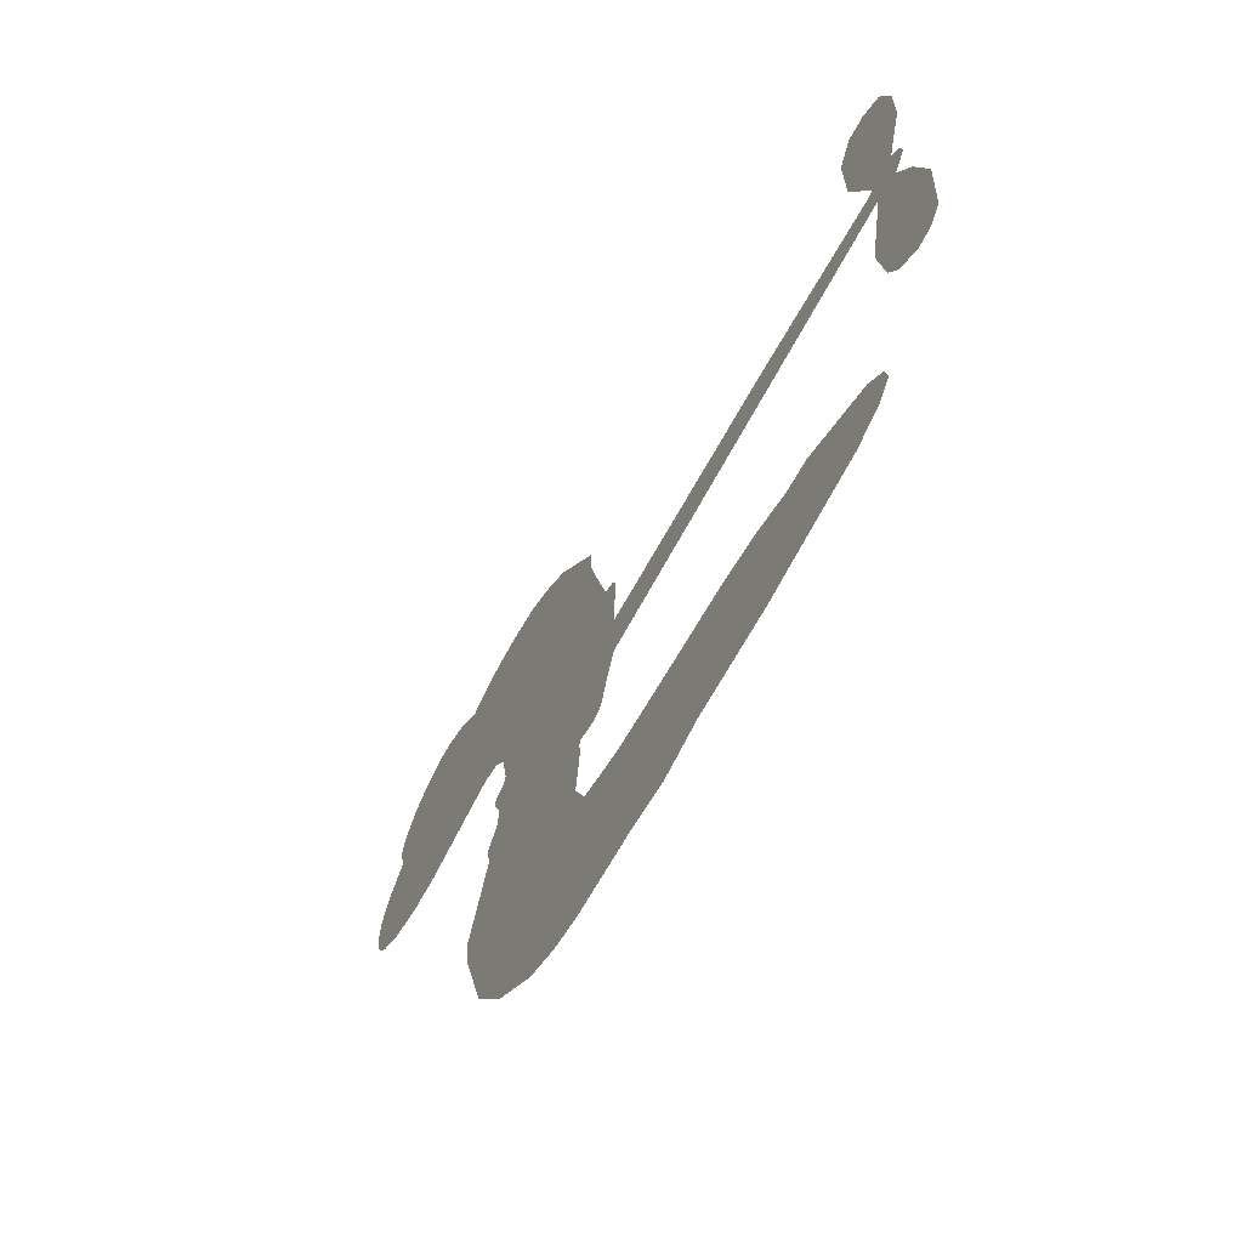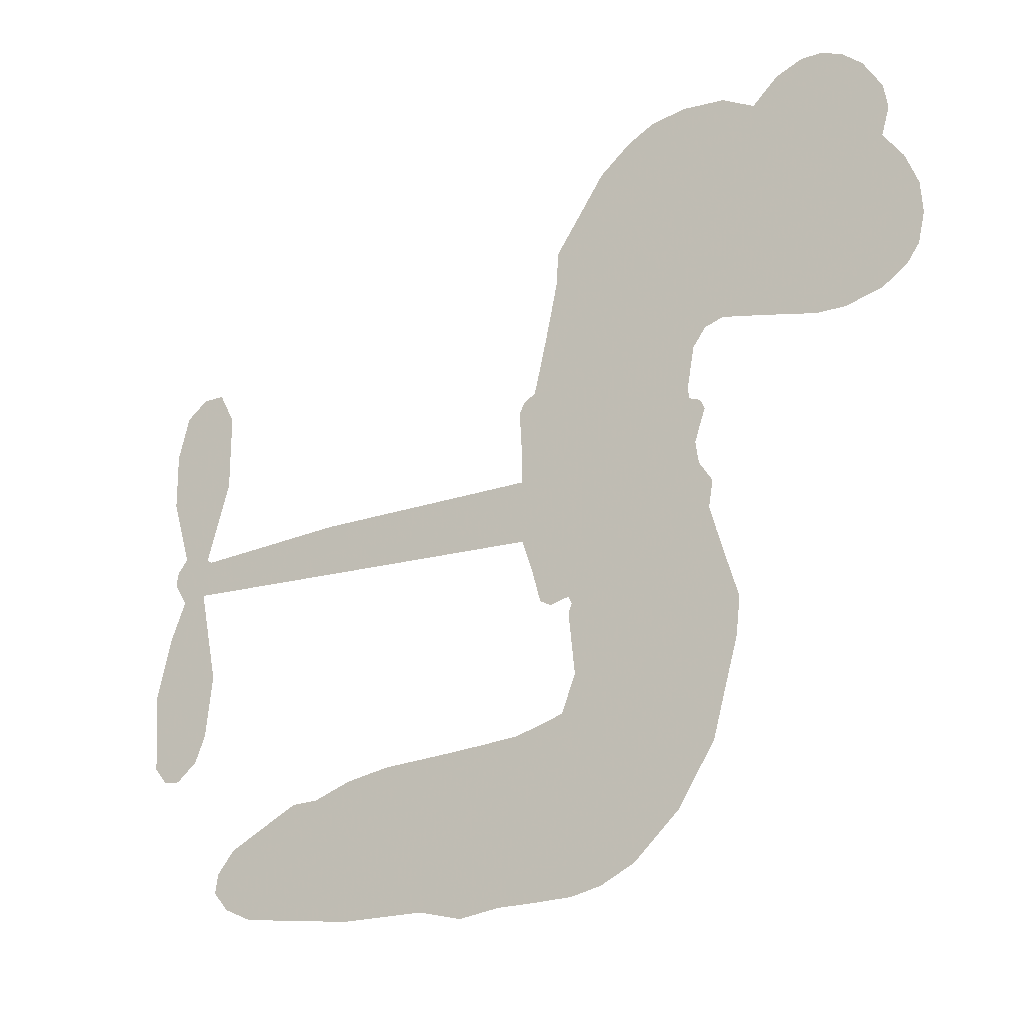
<metadata>
{"format":"obj","ext":"obj","renderer":"f3d","projection":"perspective","resolution":1024,"background":"white","views":[{"elev":-67.2,"azim":60.6,"up":"+Y"},{"elev":-24.0,"azim":-145.7,"up":"+Y"}]}
</metadata>
<code>
v -455.9 47.76 0
v -454.1 52.62 0
v -451.1 56.86 0
v -452.3 60.89 0
v -451.7 64.6 0
v -449 69.29 0
v -445.9 72.02 0
v -442.7 73.4 0
v -439.7 73.57 0
v -435.7 72.15 0
v -431.9 68.72 0
v -427.1 71.52 0
v -420.6 72.42 0
v -415.3 71.79 0
v -411.4 69.94 0
v -406.5 66.21 0
v -398.8 55.44 0
v -398.6 51.05 0
v -394.6 33.92 0
v -392.9 33.08 0
v -392 31.49 0
v -392.4 20.54 0
v -358.1 22.17 0
v -334.6 21.9 0
v -333.9 22.49 0
v -337.4 34.19 0
v -337.4 45.59 0
v -334.9 50.38 0
v -331.6 50.57 0
v -328.3 48.2 0
v -326.5 41.88 0
v -326.6 33.4 0
v -329.6 23.51 0
v -328 21.67 0
v -327.6 19.61 0
v -329.7 16.29 0
v -327.3 10.54 0
v -325.2 1.959 0
v -325.9 -9.818 0
v -327.9 -12.28 0
v -330.4 -12.61 0
v -333.6 -10.11 0
v -335.3 -6.282 0
v -336.3 2.72 0
v -333.4 16.67 0
v -392.4 11.42 0
v -395.4 1.793 0
v -397.1 0.8149 0
v -400 1.421 0
v -400.5 0.2751 0
v -400 -0.9536 0
v -400.9 -9.931 0
v -398.8 -15.18 0
v -391.5 -16.95 0
v -369.5 -17.37 0
v -362.8 -18.24 0
v -356.9 -20.01 0
v -352.9 -19.95 0
v -341.9 -24.97 0
v -339.3 -28.09 0
v -338.9 -30.8 0
v -341.2 -33.55 0
v -345.6 -35.66 0
v -362.4 -38.36 0
v -375.6 -38.92 0
v -382.3 -40.77 0
v -388.5 -40.17 0
v -399.9 -40.4 0
v -404.5 -39.61 0
v -409.6 -37.38 0
v -416.4 -31.46 0
v -421.9 -23.22 0
v -425.7 -9.837 0
v -426.4 -4.475 0
v -422.4 9.139 0
v -423.1 12.95 0
v -421.1 16.05 0
v -420.6 19.24 0
v -422.3 23.87 0
v -421.6 25.33 0
v -420 26.01 0
v -419.7 27.42 0
v -420.9 33.6 0
v -422.8 36.13 0
v -425.6 36.86 0
v -439.8 33.09 0
v -444.1 32.8 0
v -449.6 33.96 0
v -453.3 36.32 0
v -455.2 38.82 0
v -456.2 43.15 0
v -362.9 14.03 0
v -333.2 20.85 0
v -417.6 26.13 0
v -402.2 1.771 0
v -400.4 -5.446 0
v -420.1 23.78 0
v -395.2 30.82 0
v -394.1 6.662 0
v -348.2 15.35 0
v -331.6 22.46 0
v -340.8 16.01 0
v -337.1 16.34 0
v -421.4 21.58 0
v -400.6 4.165 0
v -335.6 28.34 0
v -330.5 19.79 0
v -332.7 26.05 0
v -342.7 -29.95 0
v -329.7 -8.768 0
v -416.6 30.77 0
v -402.3 -1.429 0
v -418.7 21.28 0
v -449.8 40.85 0
v -440.9 68.23 0
v -423.2 41.38 0
v -392.3 26.07 0
v -397.6 3.754 0
v -346.3 22.04 0
v -340.5 21.97 0
v -405.5 5.753 0
v -400.6 33.24 0
v -416.5 16.98 0
v -417.8 38.25 0
v -398.4 8.291 0
v -335.6 19.02 0
v -407.8 0.3473 0
v -338.9 19.08 0
v -342.4 19.08 0
v -418.2 11.86 0
v -354.8 -26.99 0
v -334.9 9.696 0
v -333 46.36 0
v -328.1 28.46 0
v -325.5 -3.93 0
v -445.5 61.7 0
v -344.5 15.68 0
v -354.9 -23.2 0
v -331.9 12.73 0
v -361.6 -25.25 0
v -347.4 -22.44 0
v -350.9 -25.04 0
v -416.7 63.79 0
v -400.8 -32.21 0
v -451.8 45.2 0
v -442.4 40.01 0
v -445 67.98 0
v -409.2 26.39 0
v -407.4 -6.988 0
v -337.4 39.89 0
v -331.9 30.12 0
v -448.7 59.77 0
v -444.7 54.02 0
v -445.4 57.84 0
v -438.3 56.97 0
v -441.6 59.84 0
v -354 -36.96 0
v -346.6 -27.16 0
v -414.9 67.61 0
v -406.6 52.82 0
v -401.6 -36.44 0
v -442.2 36.14 0
v -432.7 35.01 0
v -446.4 37.8 0
v -413.5 27.51 0
v -403.7 -7.365 0
v -406.2 -13.24 0
v -441.9 56.21 0
v -439.4 49.96 0
v -435.7 63.2 0
v -442 64.1 0
v -419.8 67.58 0
v -411.3 63.6 0
v -402.3 53.06 0
v -394.2 -40.34 0
v -406 -33.42 0
v -414.1 22.58 0
v -409.5 34.63 0
v -438.1 60.53 0
v -432.9 58.35 0
v -402.7 60.8 0
v -417.1 34.53 0
v -398.1 -34.88 0
v -394.4 -28.88 0
v -412.5 31.67 0
v -404.6 56.8 0
v -396.7 42.42 0
v -413.8 36.14 0
v -407.5 60.62 0
v -412.1 44.53 0
v -404.2 45.46 0
v -414.1 40.57 0
v -402.2 49.03 0
v -408.5 40.22 0
v -418.3 45.33 0
v -397.7 46.71 0
v -417.4 41.85 0
v -400.5 43.79 0
v -404.1 40.96 0
v -400 39.53 0
v -403.4 36.59 0
v -395.7 38.15 0
v -405.3 32.02 0
v -398.8 36.3 0
v -421 38.8 0
v -405.3 2.482 0
v -408.6 3.9 0
v -410.4 10.42 0
v -414.4 0.5783 0
v -329.5 44.44 0
v -333.3 41.81 0
v -333.6 37.04 0
v -445.5 45.48 0
v -446 41.64 0
v -400.8 23.16 0
v -449.3 52.44 0
v -430.1 42.34 0
v -402.4 -13.71 0
v -405.1 -20.64 0
v -401.9 -17.98 0
v -405.3 -16.88 0
v -411.9 -16.81 0
v -408.6 -18.97 0
v -399.5 -24.43 0
v -413.9 -23.96 0
v -401.7 -21.61 0
v -404.8 -26.5 0
v -397 -19.99 0
v -411.9 -20.69 0
v -423.8 -16.51 0
v -409.2 -24.76 0
v -436.2 67.67 0
v -438.6 65.16 0
v -423.5 69.42 0
v -427.5 66.64 0
v -423.4 64.9 0
v -427.5 60.68 0
v -409 68.07 0
v -411.8 66.81 0
v -406.2 -36.74 0
v -411.2 -32.33 0
v -434.3 52.72 0
v -404.6 63.5 0
v -414.3 55.8 0
v -414 13.21 0
v -414.7 8.382 0
v -407.8 17.72 0
v -412.2 17.29 0
v -409.5 14.26 0
v -405.1 11.11 0
v -418.7 -6.224 0
v -333.8 33.32 0
v -330.2 34.97 0
v -326.6 37.64 0
v -329.9 39.8 0
v -448.6 44.04 0
v -448.7 48.26 0
v -444.7 49.7 0
v -396.2 23.35 0
v -401.9 28.27 0
v -447.9 55.59 0
v -426.8 40.48 0
v -426.2 45.55 0
v -429.2 35.95 0
v -437.1 38.41 0
v -431.9 38.84 0
v -434.9 42.52 0
v -432.4 47.47 0
v -404.1 -30.26 0
v -400.7 -28.22 0
v -408.2 -29.02 0
v -412.4 -28.08 0
v -394.9 -24.18 0
v -380.6 -17.27 0
v -393.2 -20.59 0
v -390.5 -24.08 0
v -386.1 -17.15 0
v -389.9 -28.6 0
v -391.9 -32.42 0
v -382.7 -25.07 0
v -389.3 -20.25 0
v -395.5 -32.33 0
v -390.1 -36.24 0
v -386.8 -25.78 0
v -385.1 -21.47 0
v -385 -36.6 0
v -381.2 -21.29 0
v -383.9 -30.9 0
v -375.4 -25.77 0
v -387.8 -32.16 0
v -375.1 -17.33 0
v -378.9 -24.37 0
v -380.2 -28.55 0
v -375.7 -21.55 0
v -379.1 -34.27 0
v -370.3 -23.07 0
v -395.1 -16.11 0
v -431.3 64.18 0
v -435.2 55.93 0
v -437.7 53.58 0
v -431.8 55.07 0
v -429.4 57.68 0
v -430.5 51.12 0
v -423.2 55.71 0
v -428.2 54.1 0
v -426.1 50.07 0
v -422.2 47.65 0
v -421.5 44.29 0
v -417.7 51.12 0
v -422.5 51.71 0
v -411.6 59.25 0
v -415.7 59.72 0
v -410.1 55.25 0
v -420.6 60.69 0
v -418.8 56.33 0
v -412.8 51.08 0
v -411.3 6.686 0
v -414.4 4.482 0
v -424.4 2.316 0
v -418.8 6.151 0
v -423.4 5.721 0
v -420.8 3.121 0
v -421.6 -1.986 0
v -407.4 8.635 0
v -402.4 8.167 0
v -400.5 12.58 0
v -422.8 -6.753 0
v -416.4 -18.68 0
v -452.4 49.21 0
v -395.9 27.12 0
v -405.8 28.08 0
v -408.9 30.43 0
v -405.5 23.19 0
v -398.8 30.19 0
v -436.2 34.06 0
v -429.6 45.63 0
v -435.7 49.26 0
v -438.3 45.55 0
v -441.9 46.91 0
v -381.3 -37.23 0
v -375.8 -30.7 0
v -430.8 60.88 0
v -424.1 61.4 0
v -415.3 47.97 0
v -417.4 -2.224 0
v -413 -5.79 0
v -425.4 -1.08 0
v -396.5 11.71 0
v -394.5 15.99 0
v -404.1 15.29 0
v -399.6 17.64 0
v -399.2 26.27 0
v -409.7 21.9 0
v -439 41.78 0
v -375 -34.8 0
v -369 -38.64 0
v -368.4 -31.25 0
v -372.3 -38.78 0
v -370.8 -34.9 0
v -366.5 -35.09 0
v -372.1 -31.45 0
v -370.4 -27.43 0
v -362.8 -30.79 0
v -366.2 -25.27 0
v -363.9 -22.06 0
v -360.2 -21.81 0
v -366.2 -17.8 0
v -377.7 12.72 0
v -375.2 21.35 0
v -396.5 19.42 0
v -403.4 19.43 0
v -362.7 -34.58 0
v -357.5 -32.6 0
v -358.2 -37.63 0
v -350.8 -30.19 0
v -367.3 -21.18 0
v -385 12.07 0
v -354.4 -30.64 0
v -349.8 -36.3 0
v -352.2 -33.56 0
v -348.2 -32.89 0
v -383.8 20.94 0
v -391.4 17.35 0
v -388.1 20.74 0
v -330.7 -3.657 0
v -328 -0.821 0
v -330.6 4.626 0
v -335.8 -1.781 0
v -332.1 0.4181 0
v -447.7 65.02 0
v -405.9 -3.216 0
v -409.9 -3.135 0
v -408.1 44.28 0
v -407.1 48.52 0
v -406.9 37.1 0
v -419.1 -27.32 0
v -417.9 -23.47 0
v -372.3 -19.92 0
v -420.1 -11.96 0
v -415.7 -13.84 0
v -411 -11.58 0
v -416.6 -9.799 0
v -407.9 -10.36 0
v -413.4 -9.168 0
v -365.7 -28.82 0
v -358.8 -28.53 0
v -358 -25.04 0
v -385.8 16.69 0
v -388.7 11.74 0
v -381.6 14.97 0
v -379.5 21.15 0
v -370.3 13.37 0
v -377.7 17.12 0
v -374 13.05 0
v -366.6 21.76 0
v -372.5 17.51 0
v -367.9 17.32 0
v -370.9 21.55 0
v -366.6 13.7 0
v -326.2 6.252 0
v -330.9 8.673 0
v -335.6 6.208 0
v -410.8 48.03 0
v -424.8 -13.17 0
v -419.7 -16.12 0
v -422.8 -19.86 0
v -419.4 -20.35 0
v -388.8 15.16 0
v -352.2 22.1 0
v -349.3 19.25 0
v -355.5 14.69 0
v -351.9 15.02 0
v -354 18.46 0
v -358.2 17.96 0
v -362.3 21.97 0
v -363.8 18.08 0
v -393.8 -35.62 0
v -397.1 -38.25 0
f 112 206 391
f 186 160 174
f 75 130 76
f 203 122 201
f 105 121 206
f 45 107 93
f 51 50 112
f 123 78 77
f 89 88 114
f 125 118 99
f 1 91 145
f 162 164 87
f 25 108 106
f 43 42 110
f 80 79 97
f 126 93 24
f 58 138 142
f 179 299 180
f 128 129 102
f 105 125 325
f 52 166 167
f 143 159 172
f 240 176 70
f 142 138 131
f 176 240 161
f 223 231 219
f 59 158 109
f 95 112 50
f 117 21 98
f 113 94 97
f 97 104 113
f 104 78 113
f 349 383 22
f 166 112 391
f 105 95 49
f 74 73 327
f 51 112 96
f 82 94 111
f 107 34 101
f 52 218 53
f 323 345 322
f 203 260 122
f 90 89 114
f 167 221 218
f 145 256 257
f 91 90 114
f 298 232 170
f 98 19 334
f 282 183 437
f 77 76 130
f 4 3 152
f 152 5 4
f 56 365 366
f 45 126 103
f 115 9 8
f 8 7 147
f 45 139 36
f 106 151 252
f 147 7 6
f 381 158 375
f 114 145 91
f 246 208 245
f 136 154 156
f 10 9 115
f 19 122 334
f 205 83 124
f 17 174 18
f 84 205 116
f 165 111 94
f 182 83 111
f 162 146 164
f 239 15 159
f 206 207 127
f 129 137 102
f 236 234 235
f 350 250 326
f 172 159 14
f 180 302 342
f 126 45 93
f 322 318 320
f 239 238 15
f 211 150 212
f 5 152 390
f 136 152 154
f 25 93 101
f 31 30 210
f 107 45 36
f 124 192 197
f 161 183 144
f 119 430 137
f 120 119 129
f 296 364 376
f 359 361 355
f 287 274 285
f 363 373 406
f 276 285 281
f 50 49 95
f 53 218 220
f 275 54 297
f 49 48 118
f 126 128 103
f 274 287 294
f 58 57 138
f 78 123 113
f 407 406 131
f 118 105 49
f 375 158 142
f 68 161 69
f 61 109 62
f 421 139 132
f 109 60 59
f 166 52 96
f 423 394 160
f 60 109 61
f 348 349 351
f 85 84 116
f 141 58 142
f 162 87 86
f 43 110 385
f 134 32 151
f 386 385 135
f 110 42 41
f 110 135 385
f 102 103 128
f 57 366 407
f 40 110 41
f 40 39 110
f 421 387 420
f 119 137 129
f 141 158 59
f 37 36 139
f 105 206 95
f 47 118 48
f 94 81 97
f 95 206 112
f 430 433 432
f 432 100 430
f 413 416 369
f 82 81 94
f 177 165 94
f 98 20 19
f 98 21 20
f 97 79 104
f 63 62 109
f 108 151 106
f 117 330 259
f 210 133 211
f 93 107 101
f 83 82 111
f 259 22 117
f 348 99 46
f 47 99 118
f 24 93 25
f 132 139 45
f 35 34 107
f 126 24 128
f 101 34 33
f 118 125 105
f 130 123 77
f 115 8 147
f 128 24 120
f 108 101 33
f 27 133 28
f 108 33 134
f 255 253 254
f 185 111 165
f 28 133 29
f 133 30 29
f 129 128 120
f 110 39 135
f 159 15 14
f 145 114 256
f 193 160 394
f 101 108 25
f 389 388 385
f 36 35 107
f 168 154 153
f 81 80 97
f 372 373 363
f 151 108 134
f 214 114 164
f 145 257 329
f 163 265 335
f 179 233 171
f 390 6 5
f 147 390 171
f 113 123 177
f 177 123 248
f 209 346 392
f 397 396 225
f 261 154 152
f 27 150 211
f 253 252 151
f 152 136 390
f 3 2 216
f 168 169 300
f 261 152 3
f 168 156 154
f 261 153 154
f 234 236 172
f 179 156 155
f 147 171 115
f 64 374 372
f 375 380 381
f 141 142 158
f 142 131 375
f 172 14 13
f 143 173 239
f 308 205 197
f 196 198 187
f 283 175 67
f 161 144 176
f 264 266 163
f 214 146 213
f 85 262 264
f 262 85 116
f 114 88 164
f 87 164 88
f 177 94 113
f 332 148 331
f 112 166 96
f 166 149 403
f 346 209 345
f 223 219 221
f 169 168 153
f 155 156 168
f 265 162 86
f 162 265 146
f 179 180 170
f 11 10 232
f 136 156 171
f 171 156 179
f 12 234 13
f 172 13 234
f 173 311 189
f 189 311 313
f 16 173 189
f 200 198 199
f 288 280 284
f 183 282 144
f 270 184 224
f 70 176 241
f 245 248 123
f 148 165 177
f 188 194 192
f 188 182 185
f 179 155 299
f 179 170 233
f 299 300 242
f 301 302 180
f 188 192 124
f 17 181 186
f 83 182 124
f 438 161 68
f 437 283 279
f 288 290 286
f 220 226 228
f 332 165 148
f 188 185 178
f 17 186 174
f 189 186 181
f 174 193 18
f 185 182 111
f 202 187 200
f 182 188 124
f 16 189 243
f 311 173 312
f 189 313 186
f 194 190 192
f 18 193 196
f 194 188 178
f 190 195 197
f 160 193 174
f 198 196 193
f 122 204 201
f 393 194 199
f 160 313 316
f 304 314 343
f 190 197 192
f 198 193 191
f 197 195 308
f 199 191 393
f 198 191 199
f 395 194 178
f 198 200 187
f 201 200 199
f 204 19 202
f 395 199 194
f 201 395 203
f 332 178 185
f 204 202 200
f 260 331 333
f 201 204 200
f 19 204 122
f 83 205 84
f 197 205 124
f 207 206 121
f 206 127 391
f 324 317 207
f 130 320 246
f 250 350 249
f 123 130 245
f 127 207 209
f 207 121 324
f 30 133 210
f 133 27 211
f 150 26 212
f 210 211 255
f 252 212 26
f 253 255 212
f 146 354 339
f 258 153 216
f 146 214 164
f 256 214 213
f 353 247 333
f 348 46 349
f 2 1 329
f 216 257 258
f 307 263 308
f 354 267 338
f 52 167 218
f 221 220 218
f 221 167 223
f 269 270 227
f 219 226 220
f 53 220 228
f 167 222 223
f 219 220 221
f 402 400 404
f 328 225 229
f 222 229 223
f 269 227 271
f 226 227 224
f 224 273 228
f 397 72 396
f 71 70 241
f 227 226 219
f 226 224 228
f 223 229 231
f 144 269 176
f 273 224 184
f 297 53 228
f 399 251 327
f 231 229 225
f 400 402 399
f 426 427 425
f 71 241 272
f 219 231 227
f 10 115 232
f 233 115 171
f 170 232 233
f 115 233 232
f 11 235 12
f 234 12 235
f 11 232 298
f 236 143 172
f 235 11 298
f 235 237 343
f 299 301 180
f 237 302 304
f 143 239 159
f 173 16 238
f 173 238 239
f 70 69 240
f 161 240 69
f 176 269 271
f 271 231 272
f 338 268 337
f 262 263 217
f 314 312 143
f 189 181 243
f 316 313 244
f 246 245 130
f 249 248 245
f 319 322 321
f 318 207 317
f 250 249 208
f 215 260 333
f 249 245 208
f 248 247 353
f 250 208 324
f 247 248 249
f 325 250 324
f 325 326 250
f 230 399 424
f 400 222 401
f 106 252 26
f 253 151 32
f 255 254 31
f 212 252 253
f 210 255 31
f 253 32 254
f 212 255 211
f 214 256 114
f 257 256 213
f 257 213 258
f 216 2 329
f 339 258 213
f 169 153 258
f 330 117 98
f 326 351 350
f 331 260 203
f 259 330 352
f 3 216 261
f 153 261 216
f 263 262 116
f 266 264 262
f 310 304 305
f 301 242 303
f 265 266 267
f 266 262 217
f 267 266 217
f 265 163 266
f 268 267 217
f 268 338 267
f 263 336 217
f 268 303 337
f 270 269 144
f 227 231 271
f 270 144 282
f 227 270 224
f 272 231 225
f 176 271 241
f 272 225 396
f 241 271 272
f 184 278 276
f 228 273 275
f 276 284 285
f 285 274 277
f 273 276 275
f 284 276 278
f 184 276 273
f 54 275 281
f 175 283 437
f 276 281 275
f 279 184 282
f 278 184 279
f 437 279 282
f 290 288 284
f 376 398 296
f 277 54 281
f 282 184 270
f 438 183 161
f 66 286 67
f 67 286 283
f 279 290 278
f 284 280 285
f 285 280 287
f 277 281 285
f 340 65 295
f 278 290 284
f 292 287 280
f 294 287 292
f 340 286 66
f 341 293 295
f 292 280 293
f 358 359 355
f 279 283 290
f 286 290 283
f 293 280 288
f 291 294 398
f 294 292 289
f 295 293 288
f 289 292 293
f 294 289 296
f 294 291 274
f 340 288 286
f 293 341 289
f 361 362 341
f 365 376 364
f 342 170 180
f 275 297 228
f 237 235 298
f 300 299 155
f 301 299 242
f 168 300 155
f 337 300 169
f 242 337 303
f 342 302 237
f 305 301 303
f 311 312 244
f 336 303 268
f 307 310 306
f 301 305 302
f 305 303 306
f 303 336 306
f 304 302 305
f 307 306 263
f 305 306 310
f 308 263 116
f 307 195 309
f 308 116 205
f 195 307 308
f 309 344 316
f 309 244 315
f 307 309 310
f 315 310 309
f 312 173 143
f 313 311 244
f 314 143 236
f 315 312 314
f 244 309 316
f 186 313 160
f 343 314 236
f 315 314 304
f 315 304 310
f 244 312 315
f 344 309 195
f 393 394 423
f 208 246 317
f 318 317 246
f 75 320 130
f 207 318 209
f 323 251 345
f 320 318 246
f 320 321 322
f 322 319 323
f 320 75 321
f 318 322 209
f 347 74 323
f 327 323 74
f 317 324 208
f 325 324 121
f 105 325 121
f 326 325 125
f 348 326 125
f 350 247 249
f 230 425 399
f 323 327 251
f 427 397 328
f 73 399 327
f 145 329 1
f 216 329 257
f 334 330 98
f 215 352 260
f 332 331 203
f 331 148 333
f 178 332 203
f 332 185 165
f 353 333 148
f 371 247 350
f 122 260 334
f 334 260 352
f 336 263 306
f 265 86 335
f 268 217 336
f 300 337 242
f 337 169 338
f 169 258 339
f 265 354 146
f 146 339 213
f 169 339 338
f 65 340 66
f 288 340 295
f 65 355 295
f 341 295 355
f 237 298 342
f 170 342 298
f 235 343 236
f 304 343 237
f 195 190 344
f 423 344 190
f 346 345 251
f 322 345 209
f 399 425 400
f 391 392 149
f 99 348 125
f 323 319 347
f 413 410 368
f 259 370 22
f 215 351 370
f 326 348 351
f 371 333 247
f 370 351 349
f 371 215 333
f 259 352 215
f 334 352 330
f 148 177 353
f 248 353 177
f 267 354 265
f 339 354 338
f 360 363 357
f 289 341 362
f 357 359 360
f 358 356 359
f 364 140 365
f 360 359 356
f 355 65 358
f 361 359 357
f 356 64 360
f 364 405 140
f 361 357 362
f 355 361 341
f 357 363 405
f 289 362 296
f 360 64 372
f 374 157 373
f 296 362 364
f 362 357 405
f 366 365 140
f 398 376 55
f 366 140 407
f 56 366 57
f 417 415 418
f 365 56 367
f 428 384 383
f 22 370 349
f 215 370 259
f 350 351 371
f 215 371 351
f 373 157 380
f 363 360 372
f 378 375 131
f 373 378 406
f 372 374 373
f 381 380 379
f 365 367 376
f 55 376 367
f 377 410 408
f 46 383 349
f 406 378 131
f 373 380 378
f 63 381 379
f 380 375 378
f 157 379 380
f 63 109 381
f 158 381 109
f 408 382 384
f 22 383 384
f 386 135 38
f 377 408 428
f 428 46 409
f 385 386 389
f 387 386 38
f 389 44 388
f 421 420 37
f 422 44 387
f 386 387 389
f 43 385 388
f 44 389 387
f 171 390 136
f 6 390 147
f 392 391 127
f 166 391 149
f 209 392 127
f 149 392 346
f 394 393 191
f 190 194 393
f 193 394 191
f 423 160 316
f 203 395 178
f 199 395 201
f 272 396 71
f 222 328 229
f 328 397 225
f 291 398 55
f 294 296 398
f 400 328 222
f 401 222 167
f 399 402 251
f 167 403 401
f 404 149 346
f 404 400 401
f 346 251 402
f 166 403 167
f 404 403 149
f 404 401 403
f 346 402 404
f 140 405 363
f 362 405 364
f 407 131 138
f 363 406 140
f 407 138 57
f 140 406 407
f 410 377 368
f 413 411 410
f 428 408 384
f 382 408 410
f 413 414 416
f 382 410 411
f 369 411 413
f 416 414 412
f 436 434 435
f 413 368 414
f 417 416 412
f 92 436 419
f 418 369 416
f 417 419 436
f 139 421 37
f 417 418 416
f 417 412 419
f 387 38 420
f 422 421 132
f 344 423 316
f 421 422 387
f 393 423 190
f 72 397 427
f 399 73 424
f 400 425 328
f 425 427 328
f 425 230 426
f 72 427 426
f 46 428 383
f 377 428 409
f 119 429 430
f 137 430 100
f 432 433 431
f 429 23 433
f 434 431 433
f 433 430 429
f 434 433 23
f 415 417 436
f 92 431 434
f 434 436 92
f 434 23 435
f 415 436 435
f 437 183 438
f 68 175 438
f 437 438 175

</code>
